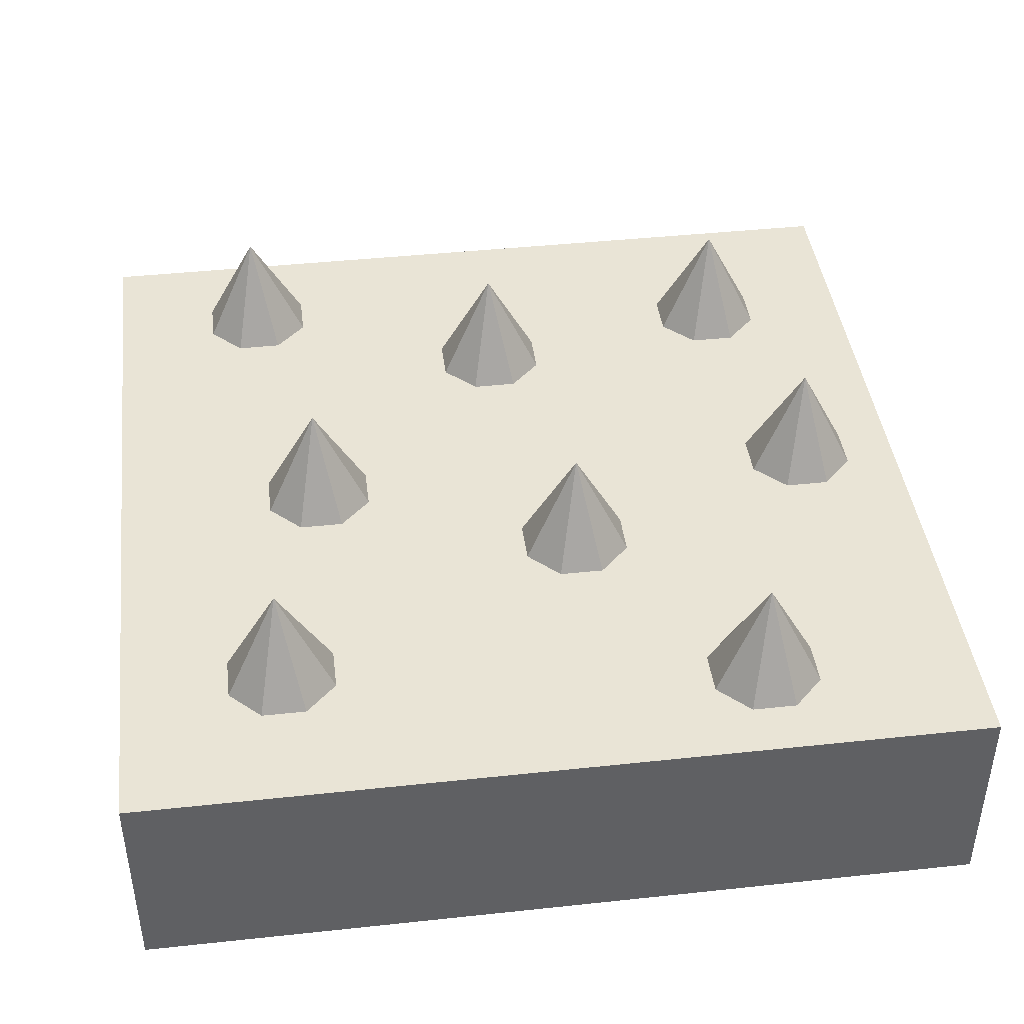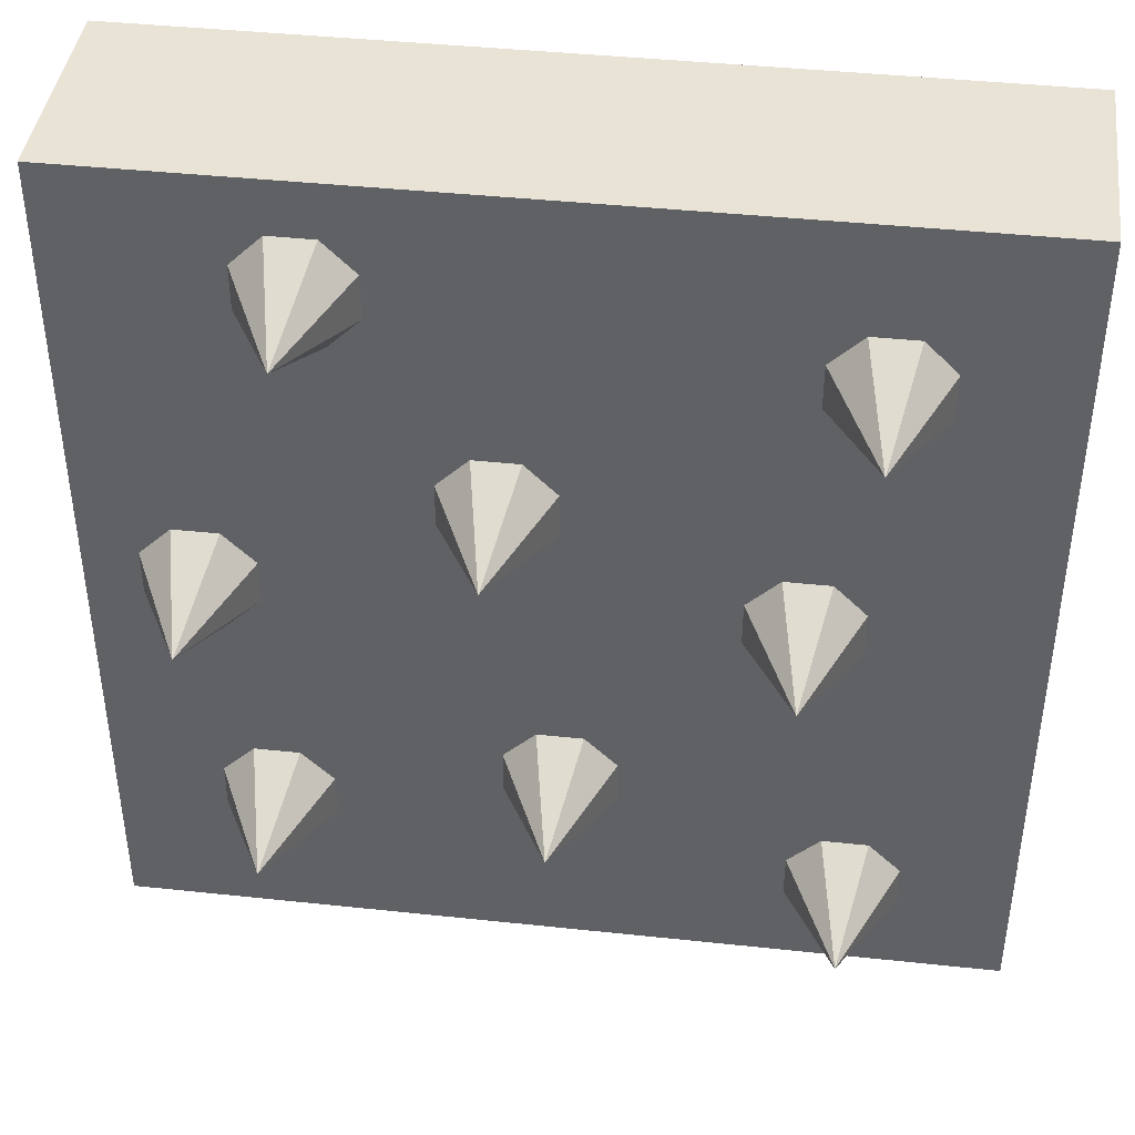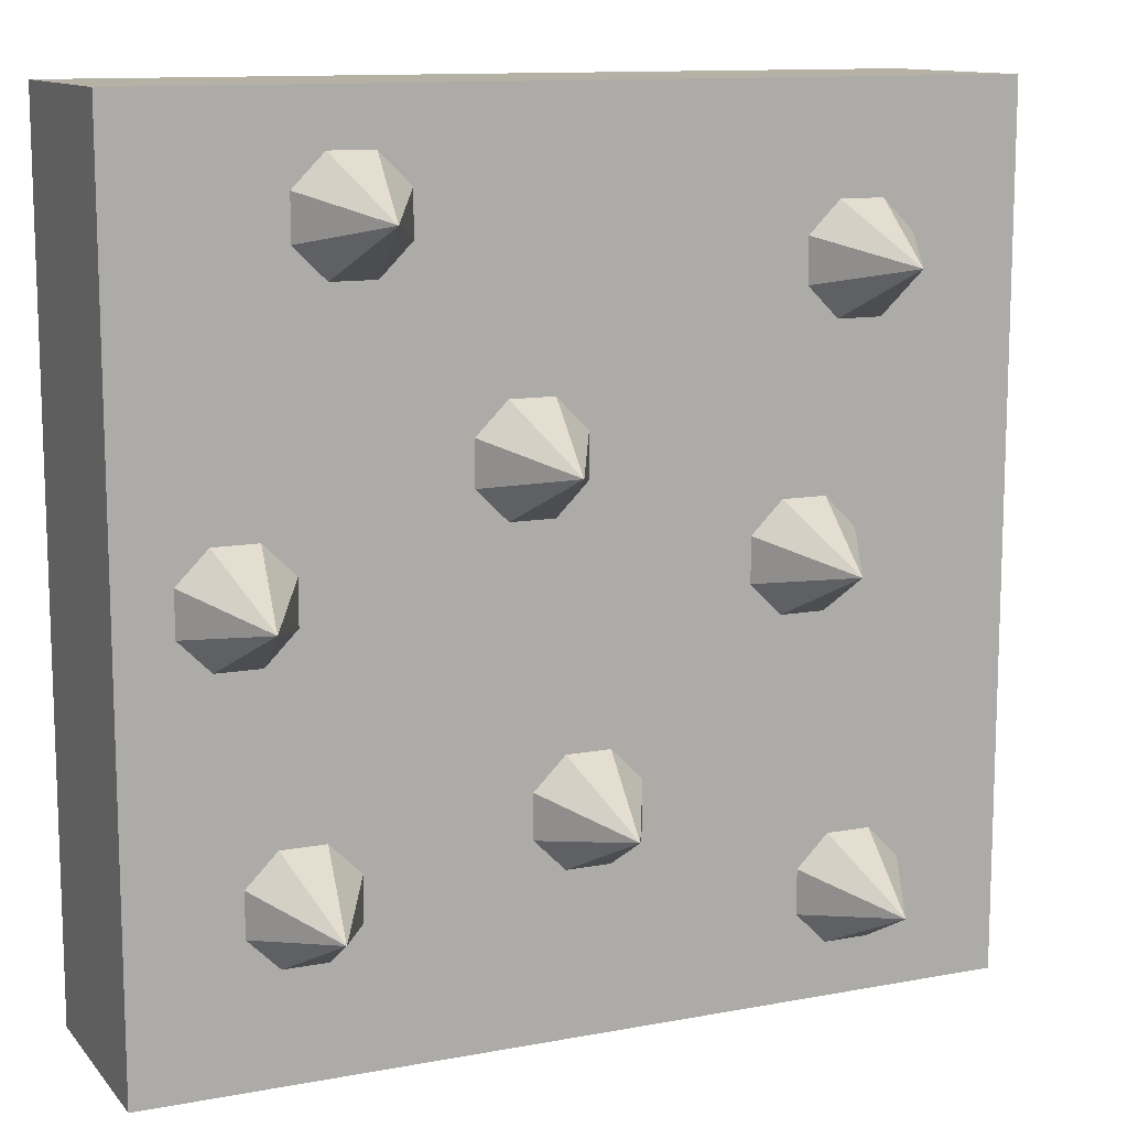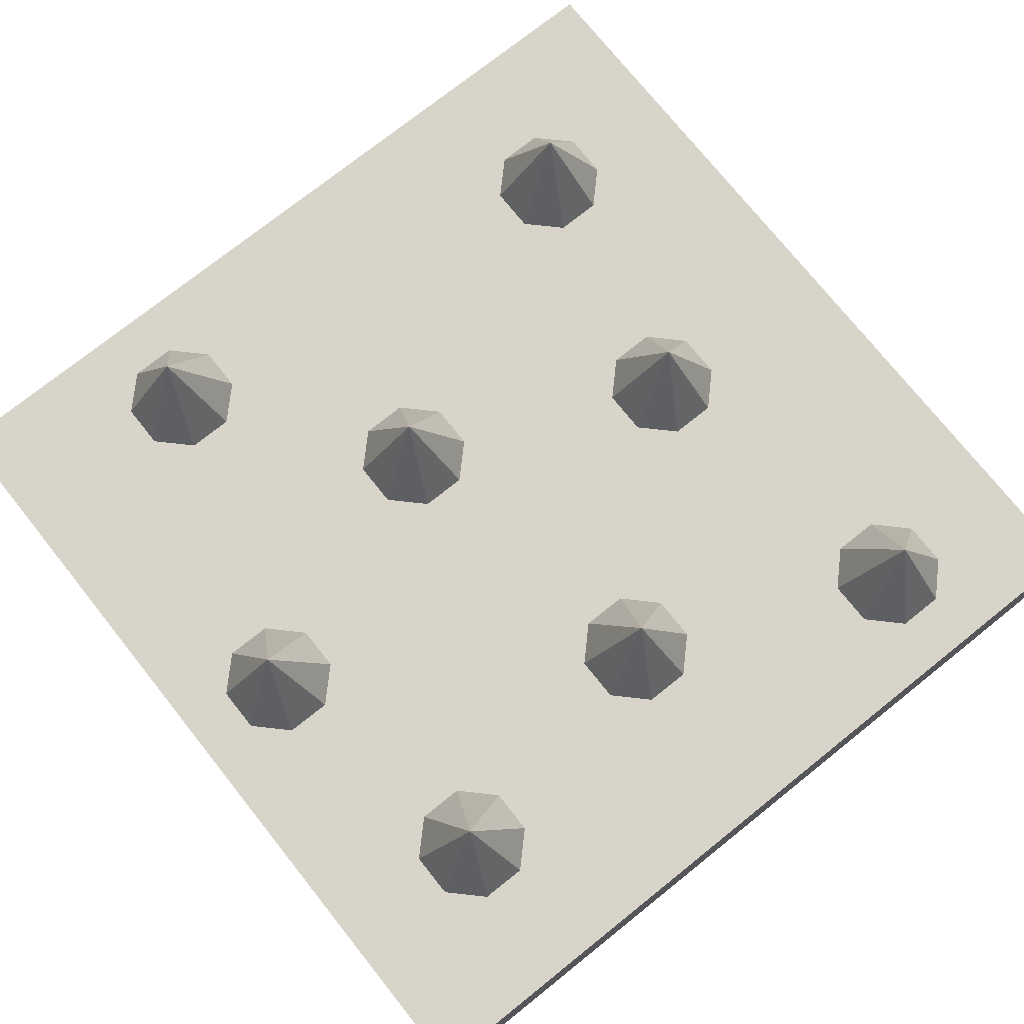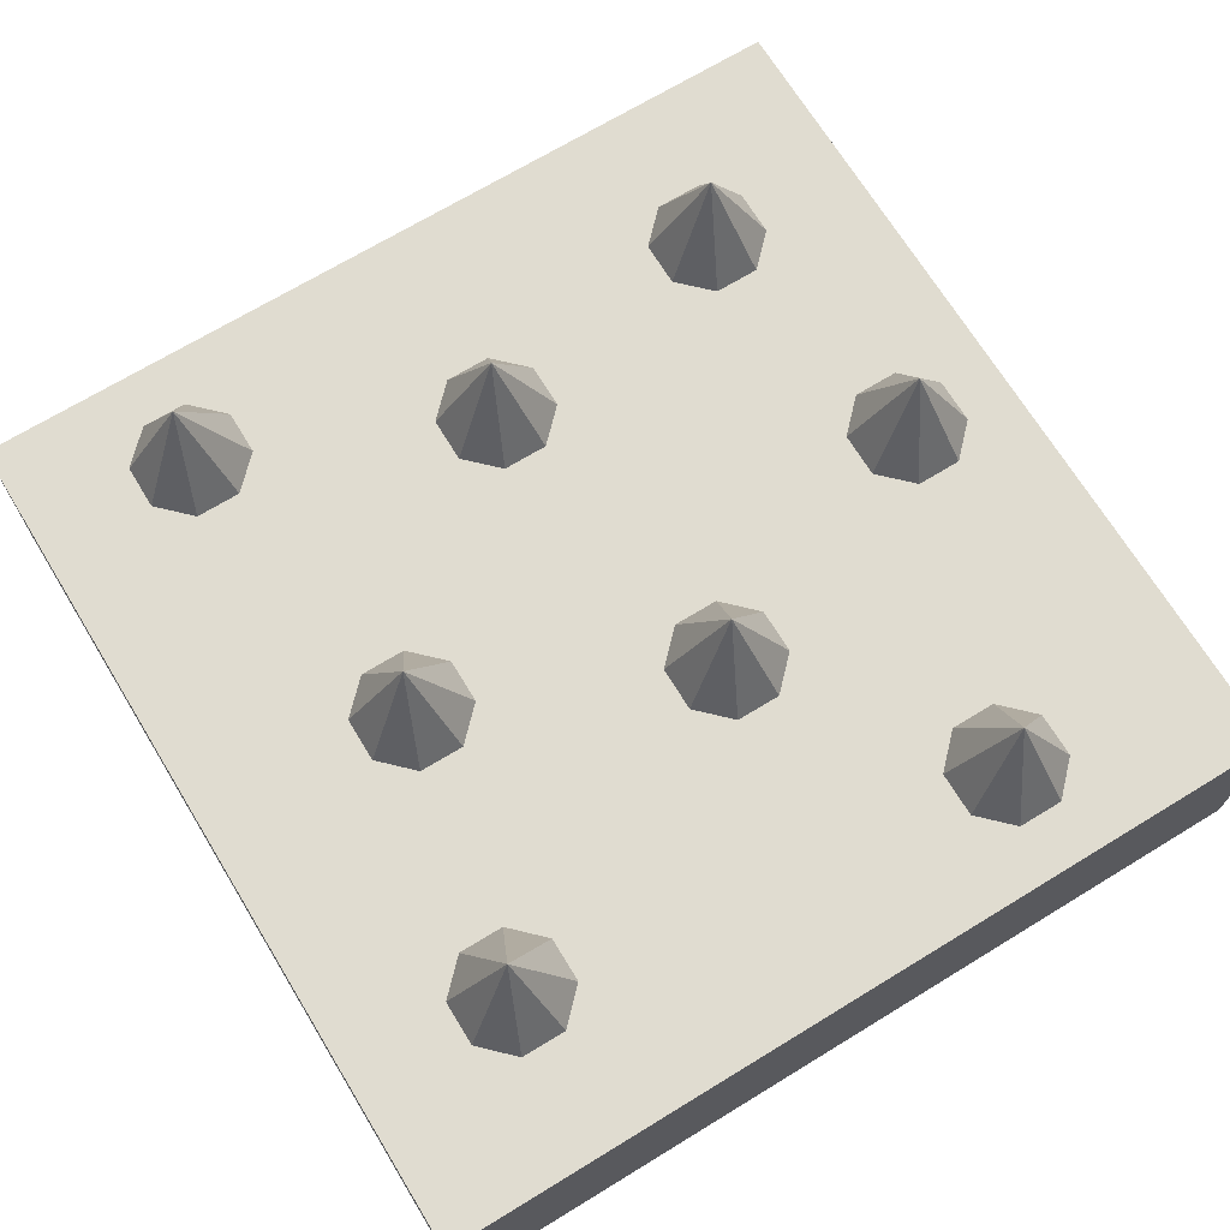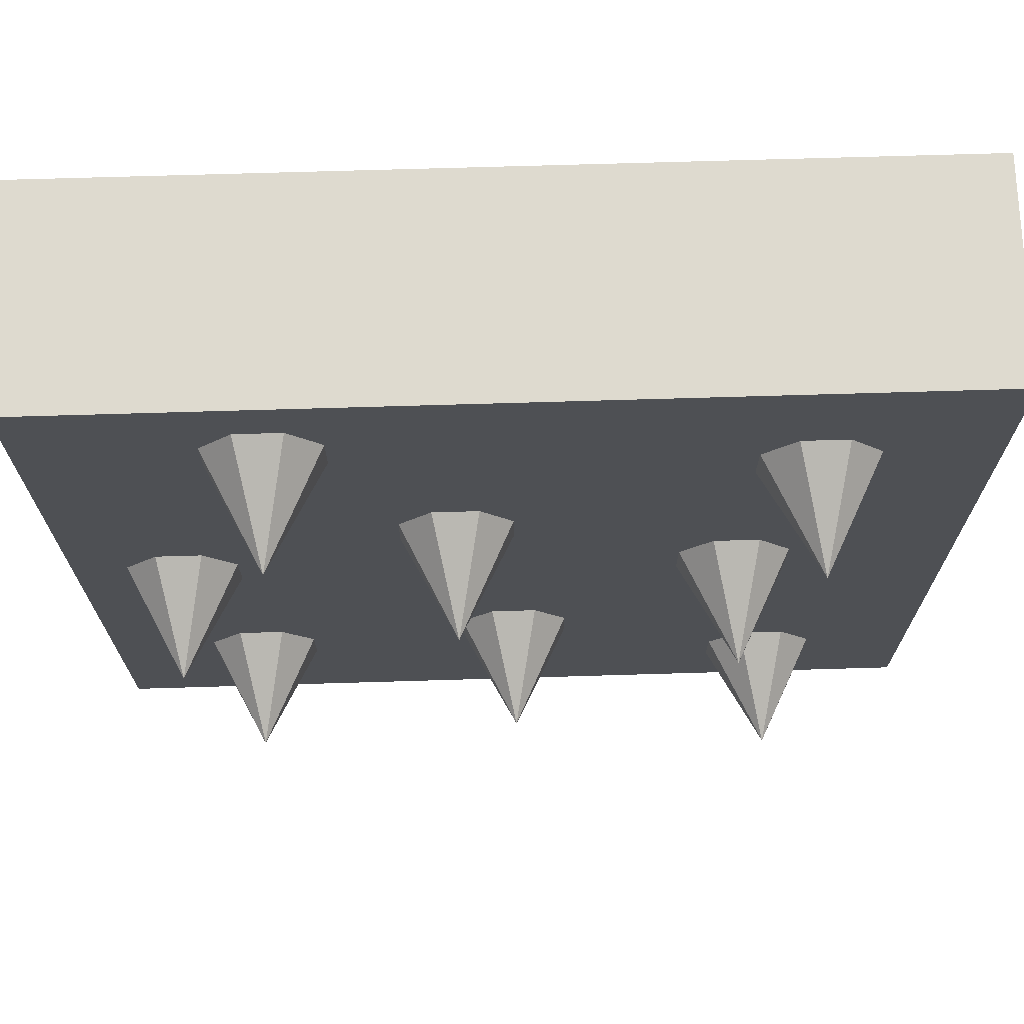
<metadata>
{"format":"obj","ext":"obj","renderer":"f3d","projection":"perspective","resolution":1024,"background":"white","views":[{"elev":42.5,"azim":-7.3,"up":"+Y"},{"elev":42.1,"azim":-172.7,"up":"+Z"},{"elev":11.9,"azim":155.9,"up":"+Z"},{"elev":74.9,"azim":141.4,"up":"+Y"},{"elev":69.6,"azim":-31.4,"up":"+Y"},{"elev":71.0,"azim":178.3,"up":"+Z"}]}
</metadata>
<code>
o grass
v 0.125 0.0625 0.125
v 0.125 0.0625 -0.125
v 0.125 0 0.125
v 0.125 0 -0.125
v -0.125 0.0625 0.125
v -0.125 0.0625 -0.125
v -0.125 0 0.125
v -0.125 0 -0.125
f 2 1 3 4
f 7 5 6 8
f 5 1 2 6
f 4 3 7 8
f 3 1 5 7
f 6 2 4 8
o cone
v 0.09375 0.0625 0
v 0.09375 0.09375 0
v 0.1002 0.0625 0.01562
v 0.1094 0.0625 0.006472
v 0.1094 0.0625 -0.006472
v 0.1002 0.0625 -0.01562
v 0.08728 0.0625 -0.01562
v 0.07812 0.0625 -0.006472
v 0.07812 0.0625 0.006472
v 0.08728 0.0625 0.01562
f 12 11 9
f 11 12 10
f 13 12 9
f 12 13 10
f 14 13 9
f 13 14 10
f 15 14 9
f 14 15 10
f 16 15 9
f 15 16 10
f 17 16 9
f 16 17 10
f 18 17 9
f 17 18 10
f 11 18 9
f 18 11 10
o cone
v 0.0625 0.0625 0.09375
v 0.0625 0.09375 0.09375
v 0.06897 0.0625 0.1094
v 0.07812 0.0625 0.1002
v 0.07812 0.0625 0.08728
v 0.06897 0.0625 0.07812
v 0.05603 0.0625 0.07812
v 0.04688 0.0625 0.08728
v 0.04688 0.0625 0.1002
v 0.05603 0.0625 0.1094
f 22 21 19
f 21 22 20
f 23 22 19
f 22 23 20
f 24 23 19
f 23 24 20
f 25 24 19
f 24 25 20
f 26 25 19
f 25 26 20
f 27 26 19
f 26 27 20
f 28 27 19
f 27 28 20
f 21 28 19
f 28 21 20
o cone
v -0.0625 0.0625 0
v -0.0625 0.09375 0
v -0.05603 0.0625 0.01562
v -0.04688 0.0625 0.006472
v -0.04688 0.0625 -0.006472
v -0.05603 0.0625 -0.01562
v -0.06897 0.0625 -0.01562
v -0.07812 0.0625 -0.006472
v -0.07812 0.0625 0.006472
v -0.06897 0.0625 0.01562
f 32 31 29
f 31 32 30
f 33 32 29
f 32 33 30
f 34 33 29
f 33 34 30
f 35 34 29
f 34 35 30
f 36 35 29
f 35 36 30
f 37 36 29
f 36 37 30
f 38 37 29
f 37 38 30
f 31 38 29
f 38 31 30
o cone
v -0.07812 0.0625 0.07812
v -0.07812 0.09375 0.07812
v -0.07165 0.0625 0.09375
v -0.0625 0.0625 0.0846
v -0.0625 0.0625 0.07165
v -0.07165 0.0625 0.0625
v -0.0846 0.0625 0.0625
v -0.09375 0.0625 0.07165
v -0.09375 0.0625 0.0846
v -0.0846 0.0625 0.09375
f 42 41 39
f 41 42 40
f 43 42 39
f 42 43 40
f 44 43 39
f 43 44 40
f 45 44 39
f 44 45 40
f 46 45 39
f 45 46 40
f 47 46 39
f 46 47 40
f 48 47 39
f 47 48 40
f 41 48 39
f 48 41 40
o cone
v -0.07812 0.0625 -0.09375
v -0.07812 0.09375 -0.09375
v -0.07165 0.0625 -0.07812
v -0.0625 0.0625 -0.08728
v -0.0625 0.0625 -0.1002
v -0.07165 0.0625 -0.1094
v -0.0846 0.0625 -0.1094
v -0.09375 0.0625 -0.1002
v -0.09375 0.0625 -0.08728
v -0.0846 0.0625 -0.07812
f 52 51 49
f 51 52 50
f 53 52 49
f 52 53 50
f 54 53 49
f 53 54 50
f 55 54 49
f 54 55 50
f 56 55 49
f 55 56 50
f 57 56 49
f 56 57 50
f 58 57 49
f 57 58 50
f 51 58 49
f 58 51 50
o cone
v 0.07812 0.0625 -0.07812
v 0.07812 0.09375 -0.07812
v 0.0846 0.0625 -0.0625
v 0.09375 0.0625 -0.07165
v 0.09375 0.0625 -0.0846
v 0.0846 0.0625 -0.09375
v 0.07165 0.0625 -0.09375
v 0.0625 0.0625 -0.0846
v 0.0625 0.0625 -0.07165
v 0.07165 0.0625 -0.0625
f 62 61 59
f 61 62 60
f 63 62 59
f 62 63 60
f 64 63 59
f 63 64 60
f 65 64 59
f 64 65 60
f 66 65 59
f 65 66 60
f 67 66 59
f 66 67 60
f 68 67 59
f 67 68 60
f 61 68 59
f 68 61 60
o cone
v 0 0.0625 -0.0625
v 0 0.09375 -0.0625
v 0.006472 0.0625 -0.04688
v 0.01562 0.0625 -0.05603
v 0.01562 0.0625 -0.06897
v 0.006472 0.0625 -0.07812
v -0.006472 0.0625 -0.07812
v -0.01562 0.0625 -0.06897
v -0.01562 0.0625 -0.05603
v -0.006472 0.0625 -0.04688
f 72 71 69
f 71 72 70
f 73 72 69
f 72 73 70
f 74 73 69
f 73 74 70
f 75 74 69
f 74 75 70
f 76 75 69
f 75 76 70
f 77 76 69
f 76 77 70
f 78 77 69
f 77 78 70
f 71 78 69
f 78 71 70
o cone
v 0.01562 0.0625 0.03125
v 0.01562 0.09375 0.03125
v 0.0221 0.0625 0.04688
v 0.03125 0.0625 0.03772
v 0.03125 0.0625 0.02478
v 0.0221 0.0625 0.01562
v 0.009153 0.0625 0.01562
v 0 0.0625 0.02478
v 0 0.0625 0.03772
v 0.009153 0.0625 0.04688
f 82 81 79
f 81 82 80
f 83 82 79
f 82 83 80
f 84 83 79
f 83 84 80
f 85 84 79
f 84 85 80
f 86 85 79
f 85 86 80
f 87 86 79
f 86 87 80
f 88 87 79
f 87 88 80
f 81 88 79
f 88 81 80

</code>
